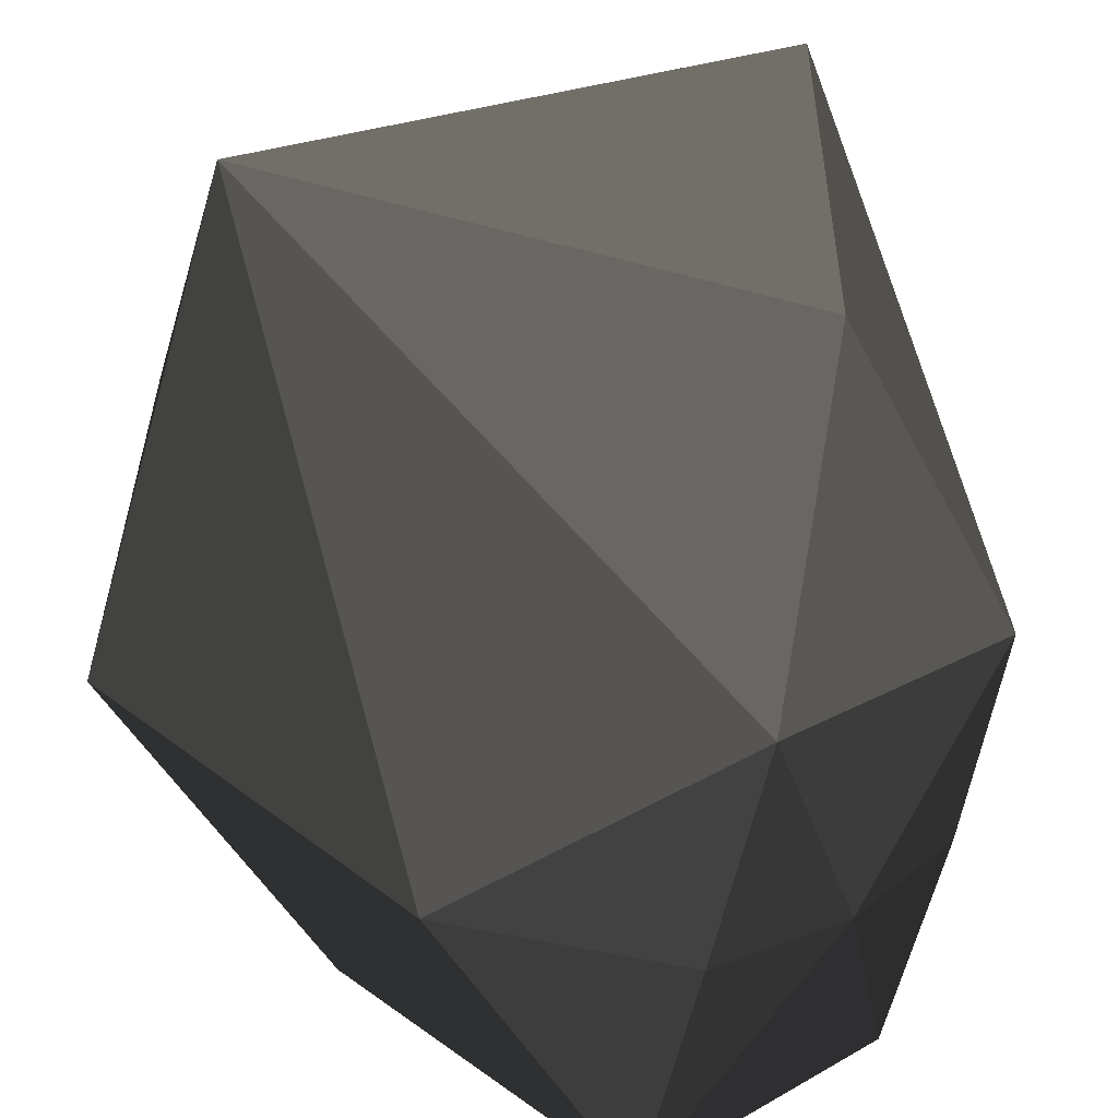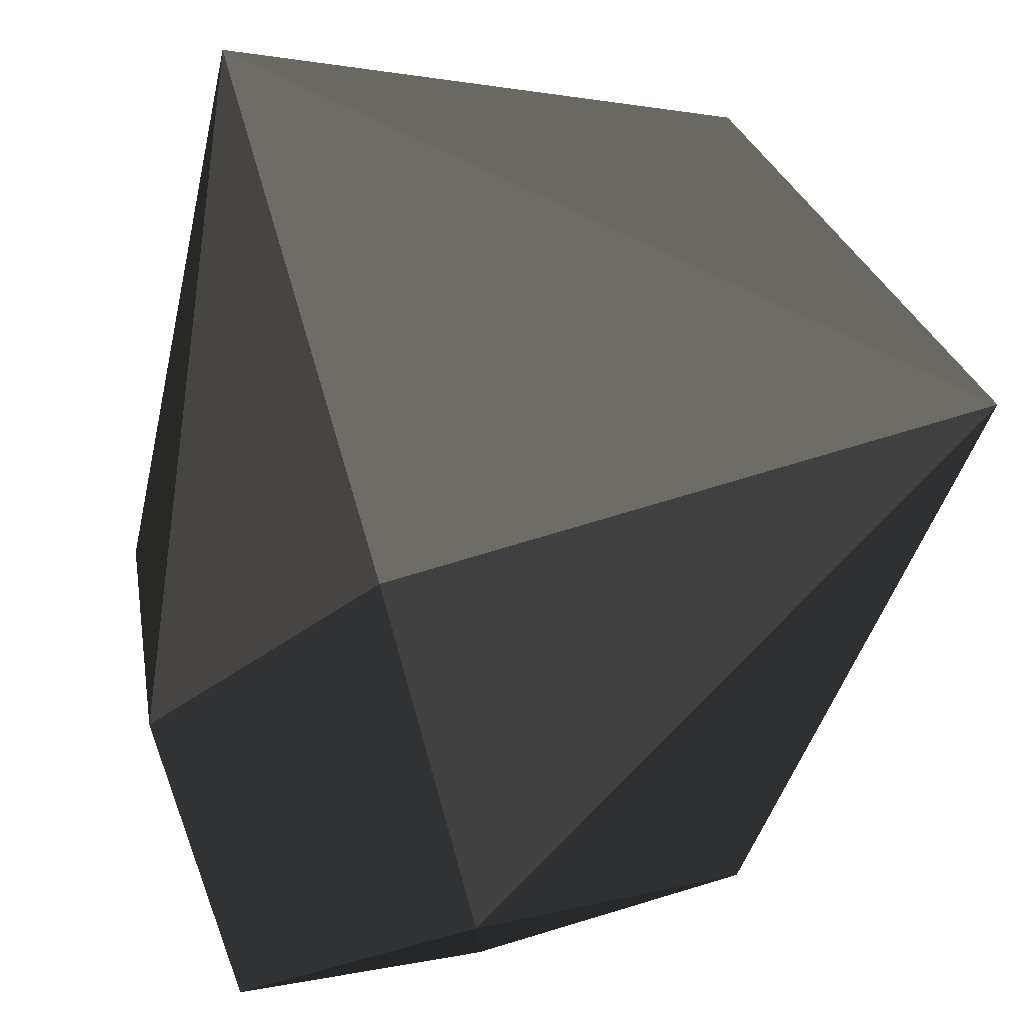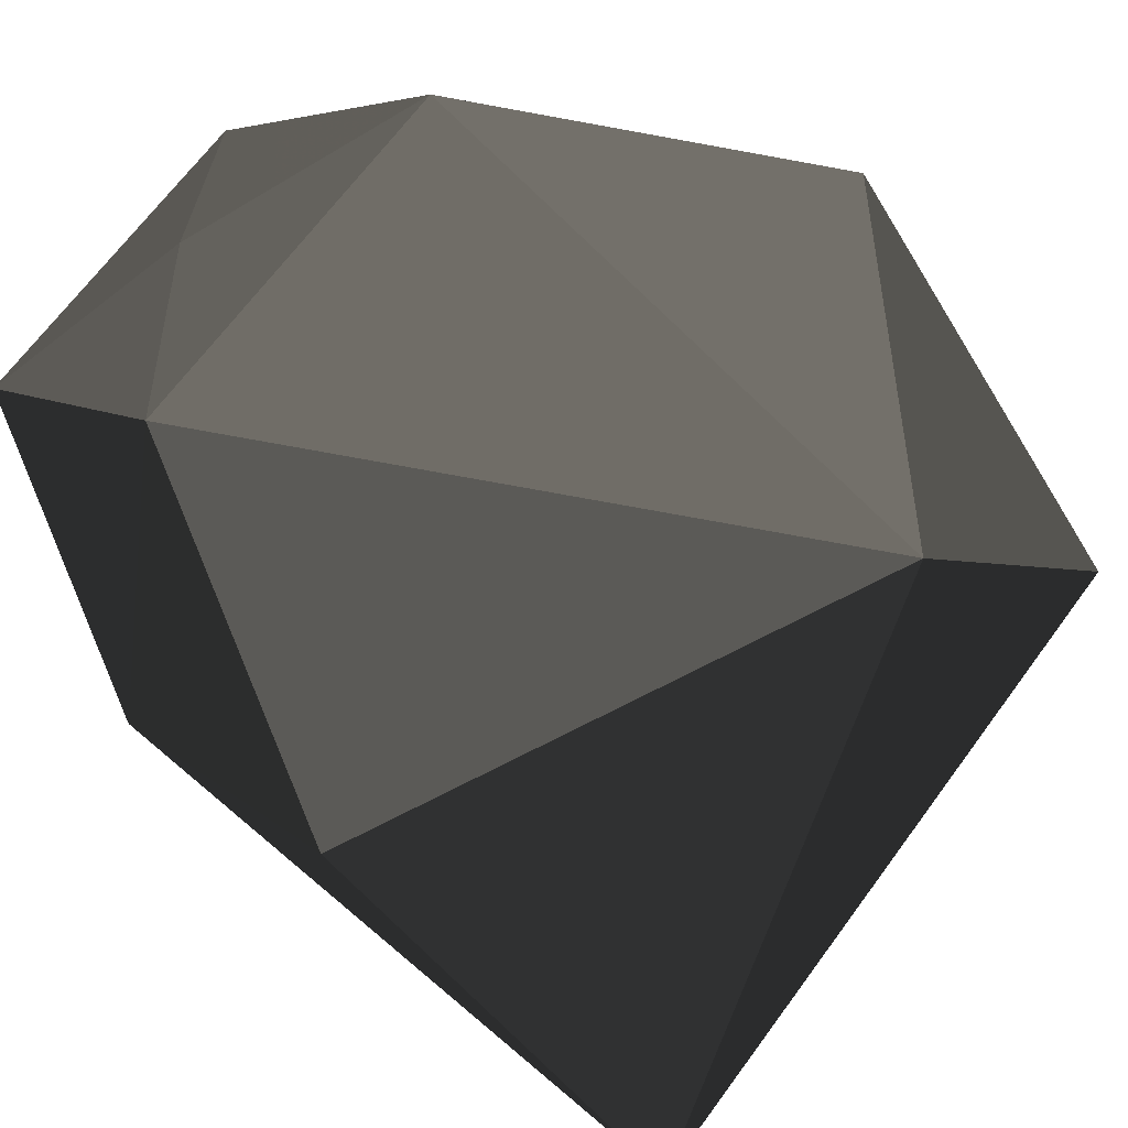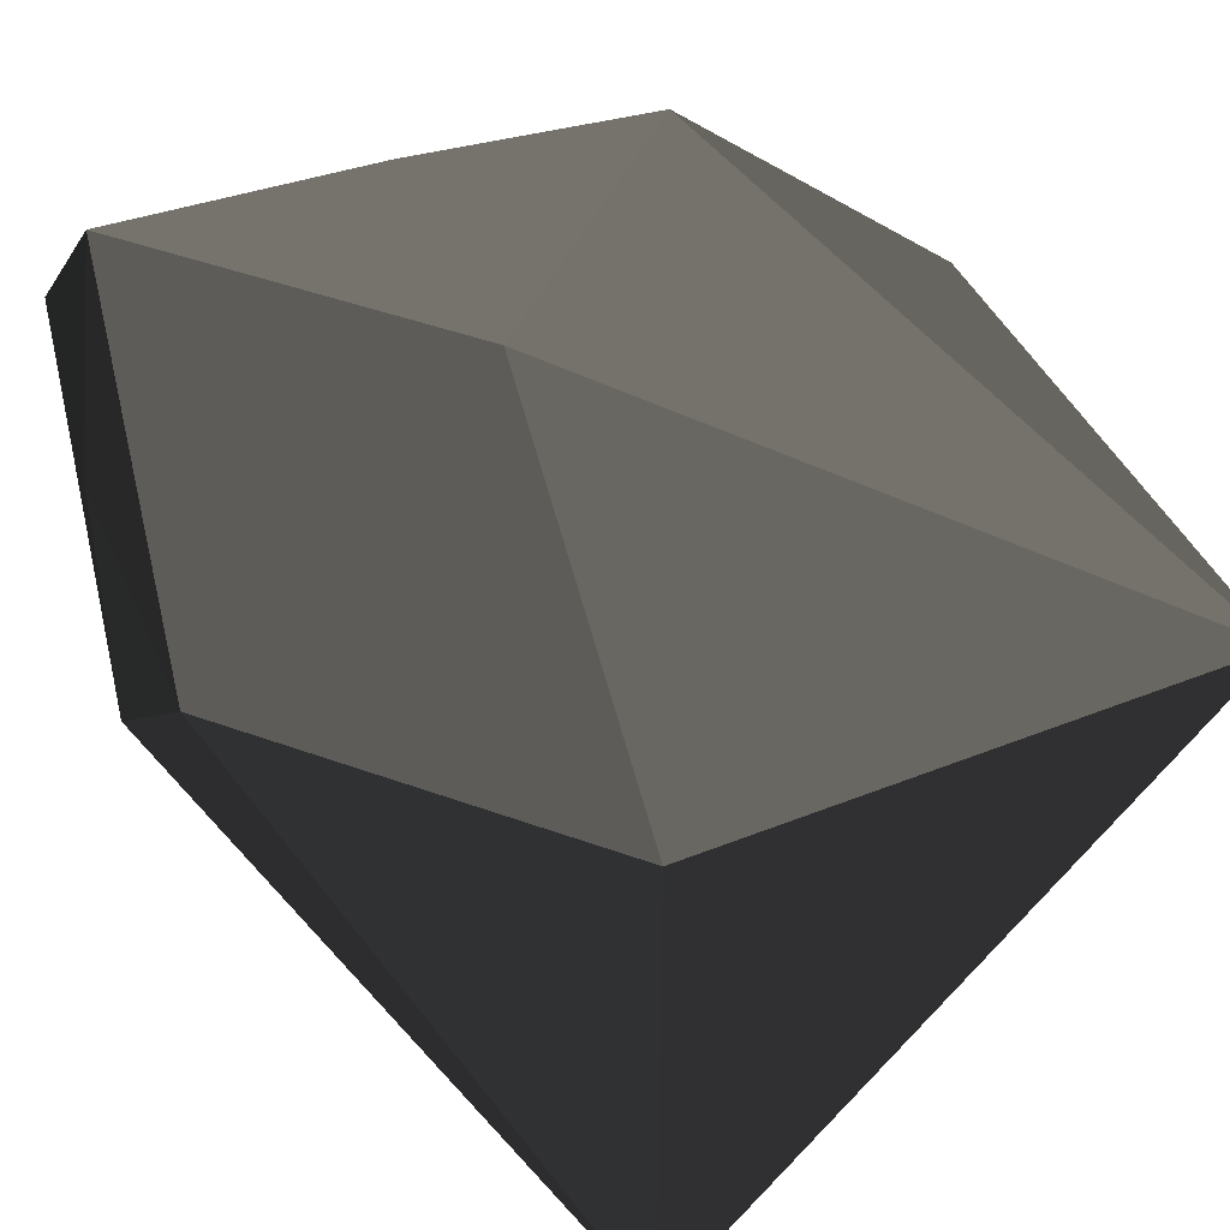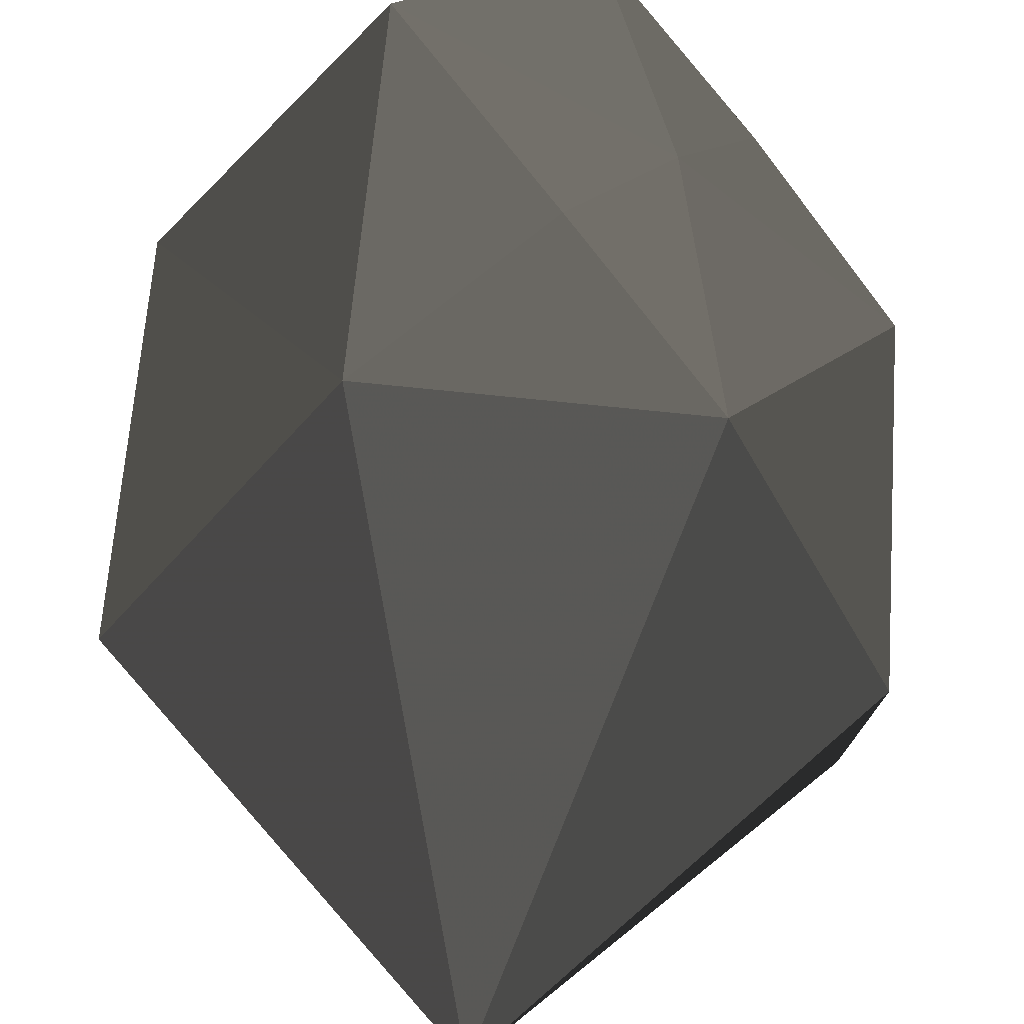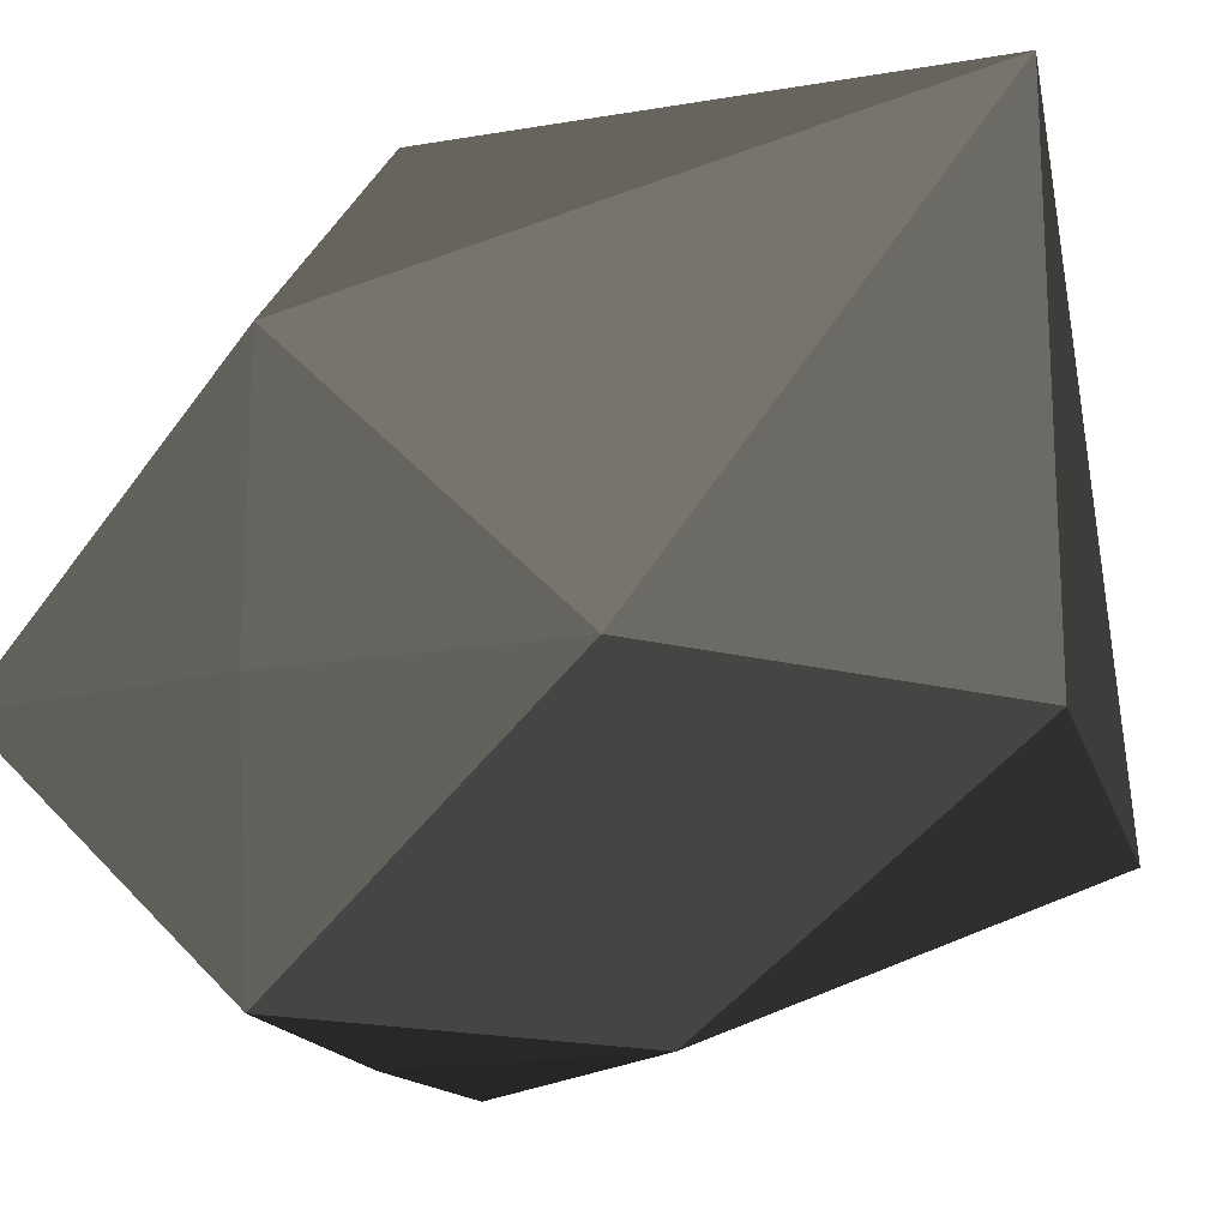
<metadata>
{"format":"obj","ext":"obj","renderer":"f3d","projection":"perspective","resolution":1024,"background":"white","views":[{"elev":-57.6,"azim":77.1,"up":"+Z"},{"elev":76.1,"azim":-106.6,"up":"+Z"},{"elev":-51.6,"azim":-56.7,"up":"+Y"},{"elev":44.1,"azim":-21.8,"up":"+Y"},{"elev":79.3,"azim":51.7,"up":"+Y"},{"elev":-18.4,"azim":-71.7,"up":"+Z"}]}
</metadata>
<code>
o surf_1
v   2.234   1.592   2.387  0.502  0.502  0.502
v   0.7958   2.296   2.387  0.502  0.502  0.502
v   0.7958   1.592   3.979  0.502  0.502  0.502
v   1.575e-09   1.592   2.387  0.502  0.502  0.502
v   0.7958  -2.872e-09   2.387  0.502  0.502  0.502
v   0.7958   1.592   1.683  0.502  0.502  0.502
v   1.461   2.257   2.387  0.502  0.502  0.502
v   0.7958   2.293   3.089  0.502  0.502  0.502
v   2.299   1.592   3.89  0.502  0.502  0.502
v   0.7958   1.3e-07   3.979  0.502  0.502  0.502
v   2.299   0.08877   2.387  0.502  0.502  0.502
v  -1.644e-09   1.592   3.183  0.502  0.502  0.502
v  -1.644e-09   0.7958   2.387  0.502  0.502  0.502
v   0.08877   2.299   2.387  0.502  0.502  0.502
v   1.461   1.592   1.722  0.502  0.502  0.502
v   0.7958   0.8902   1.686  0.502  0.502  0.502
v   0.7958   1.989   1.989  0.502  0.502  0.502
v   0.08877   1.592   1.68  0.502  0.502  0.502
f 1 9 7
f 9 8 7
f 9 3 8
f 7 8 2
f 1 11 9
f 11 10 9
f 11 5 10
f 9 10 3
f 5 13 10
f 13 12 10
f 13 4 12
f 10 12 3
f 2 8 14
f 8 12 14
f 8 3 12
f 14 12 4
f 6 16 15
f 16 11 15
f 16 5 11
f 15 11 1
f 6 15 17
f 15 7 17
f 15 1 7
f 17 7 2
f 6 17 18
f 17 14 18
f 17 2 14
f 18 14 4
f 6 18 16
f 18 13 16
f 18 4 13
f 16 13 5

</code>
